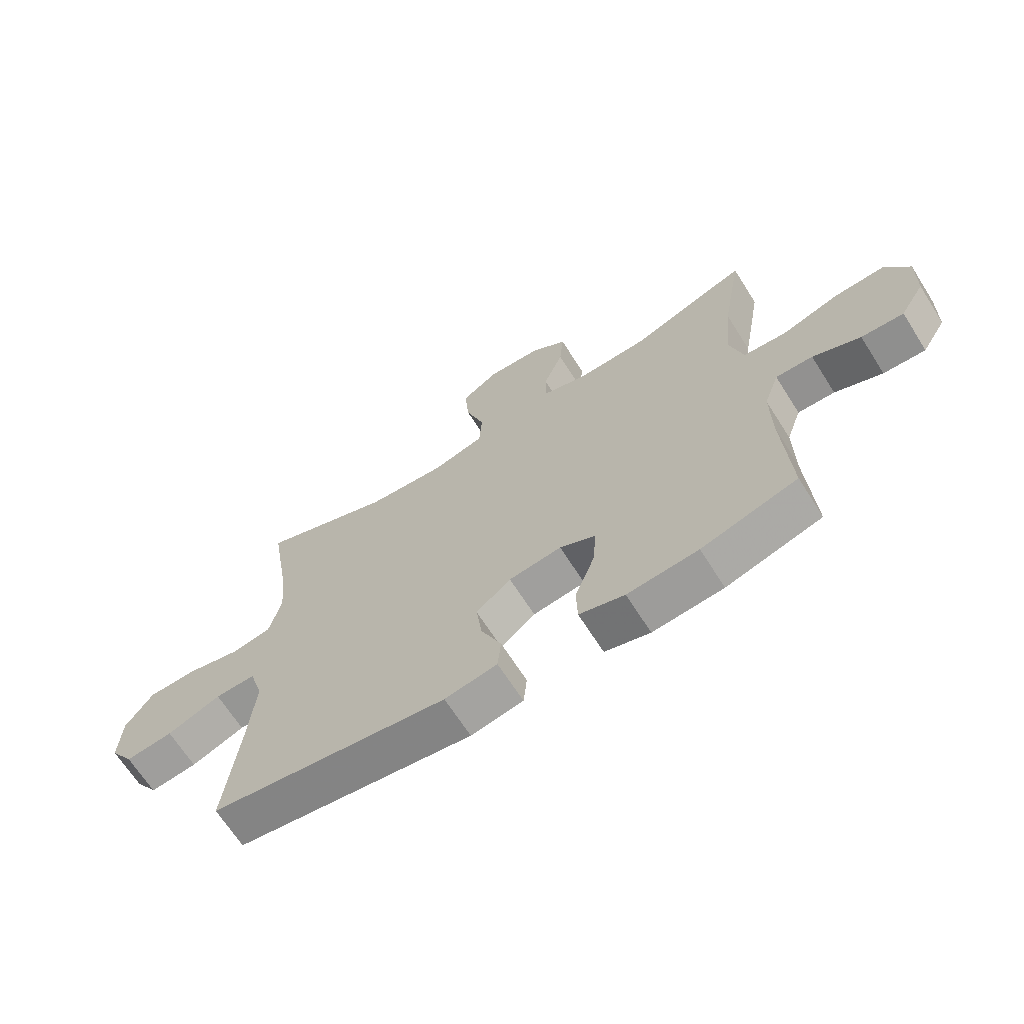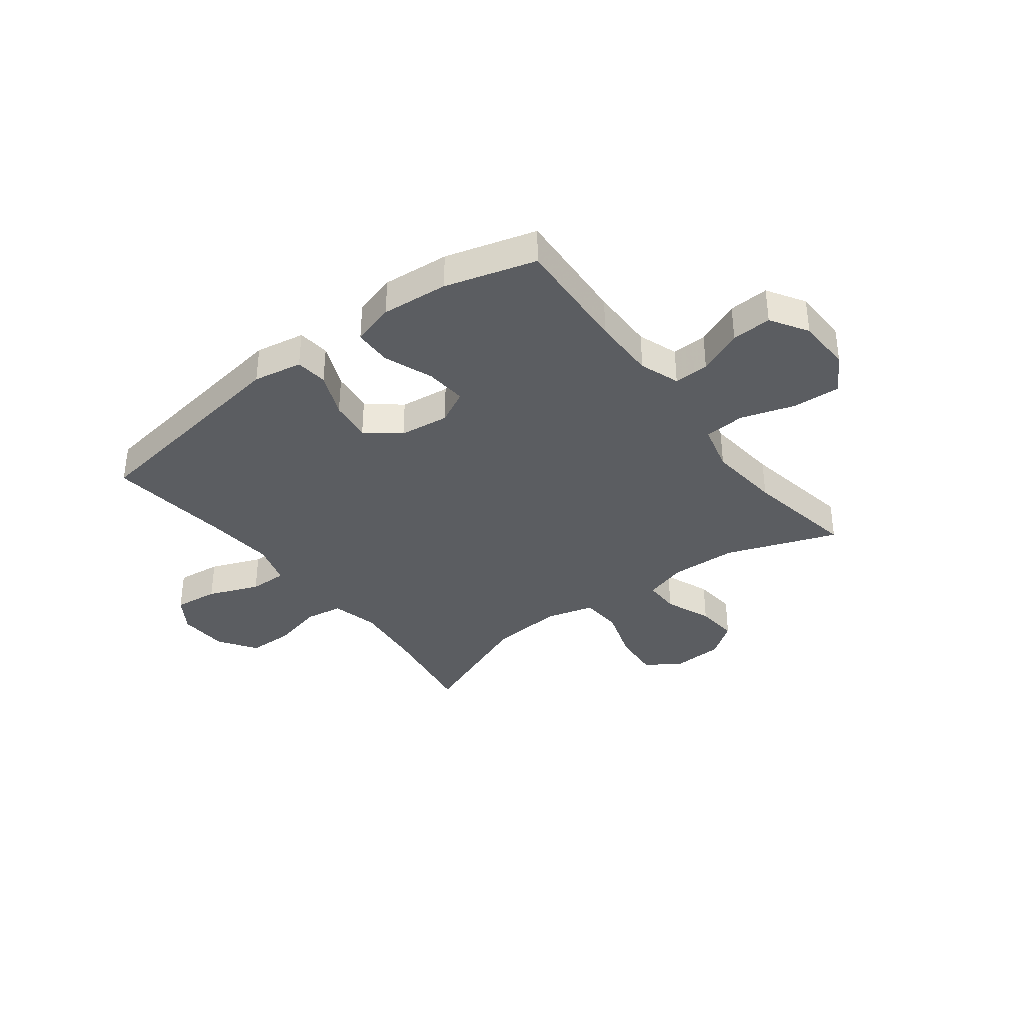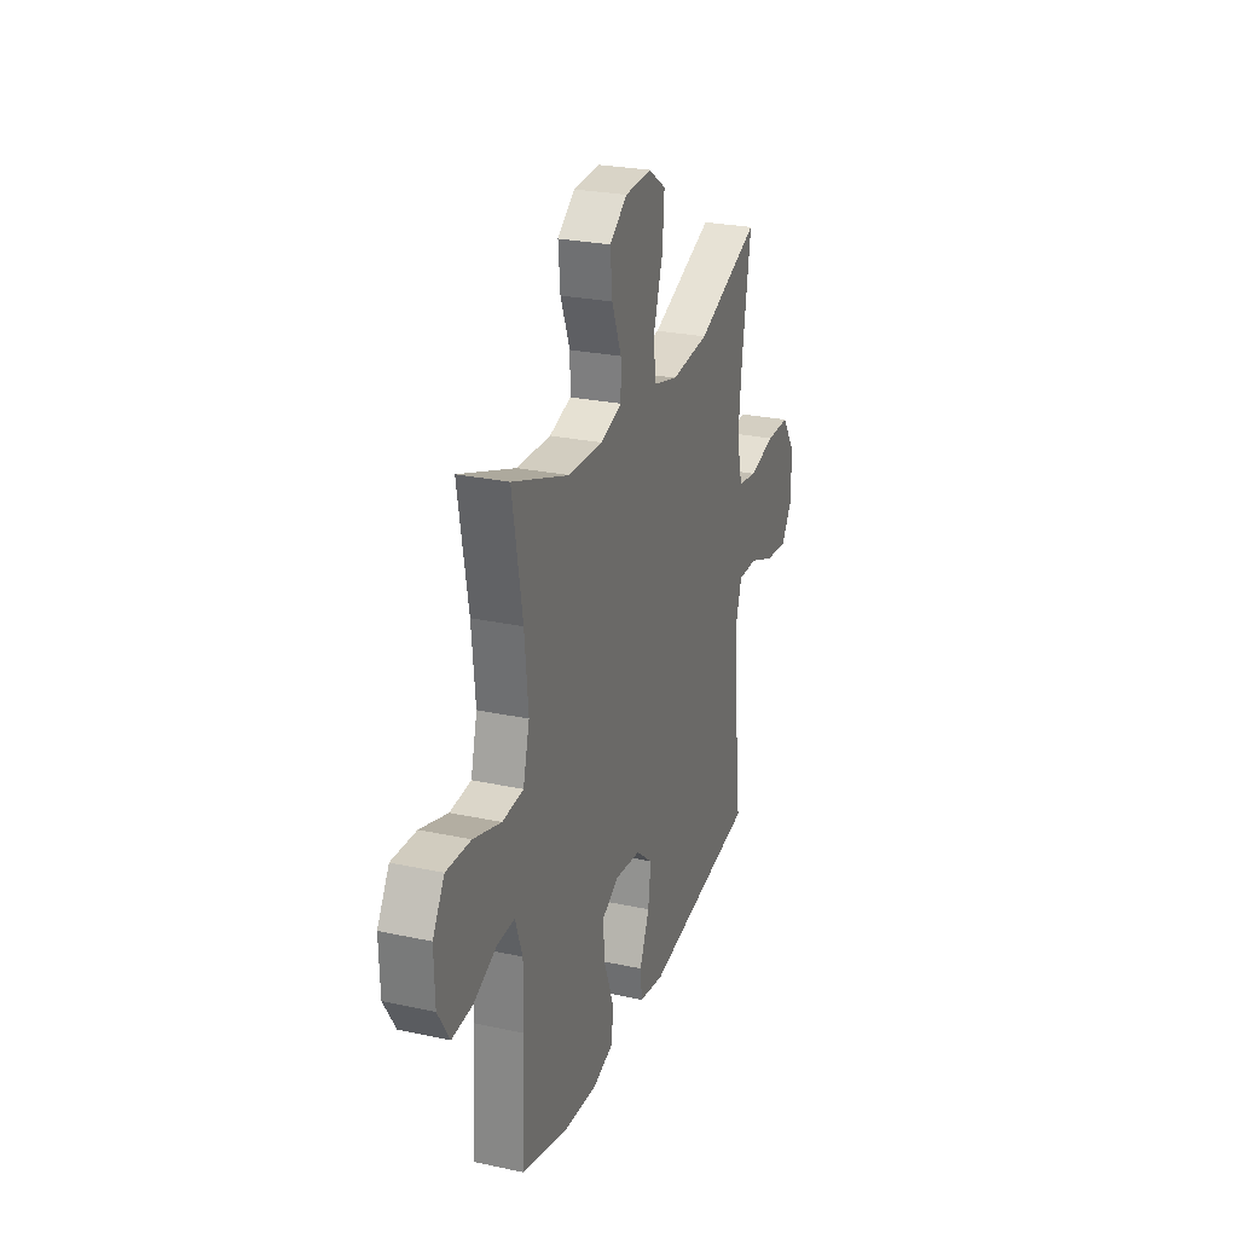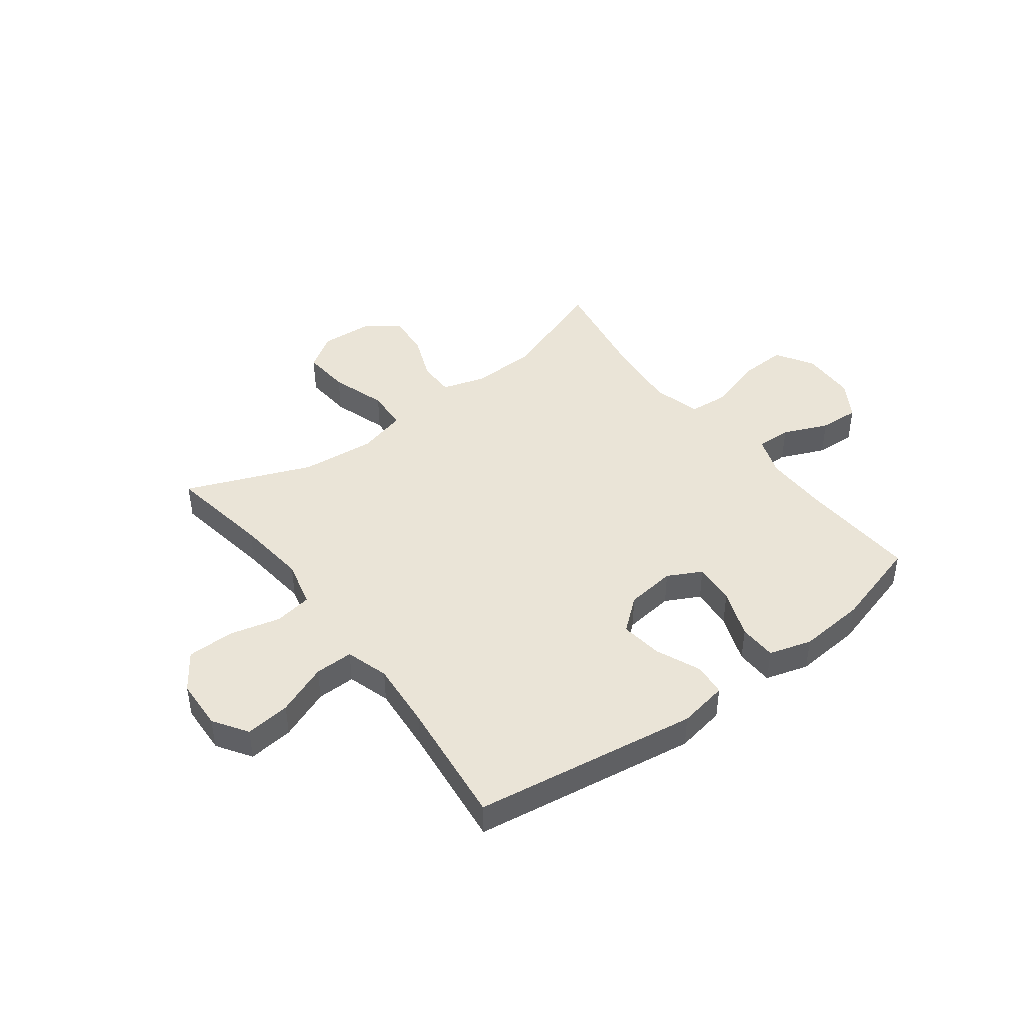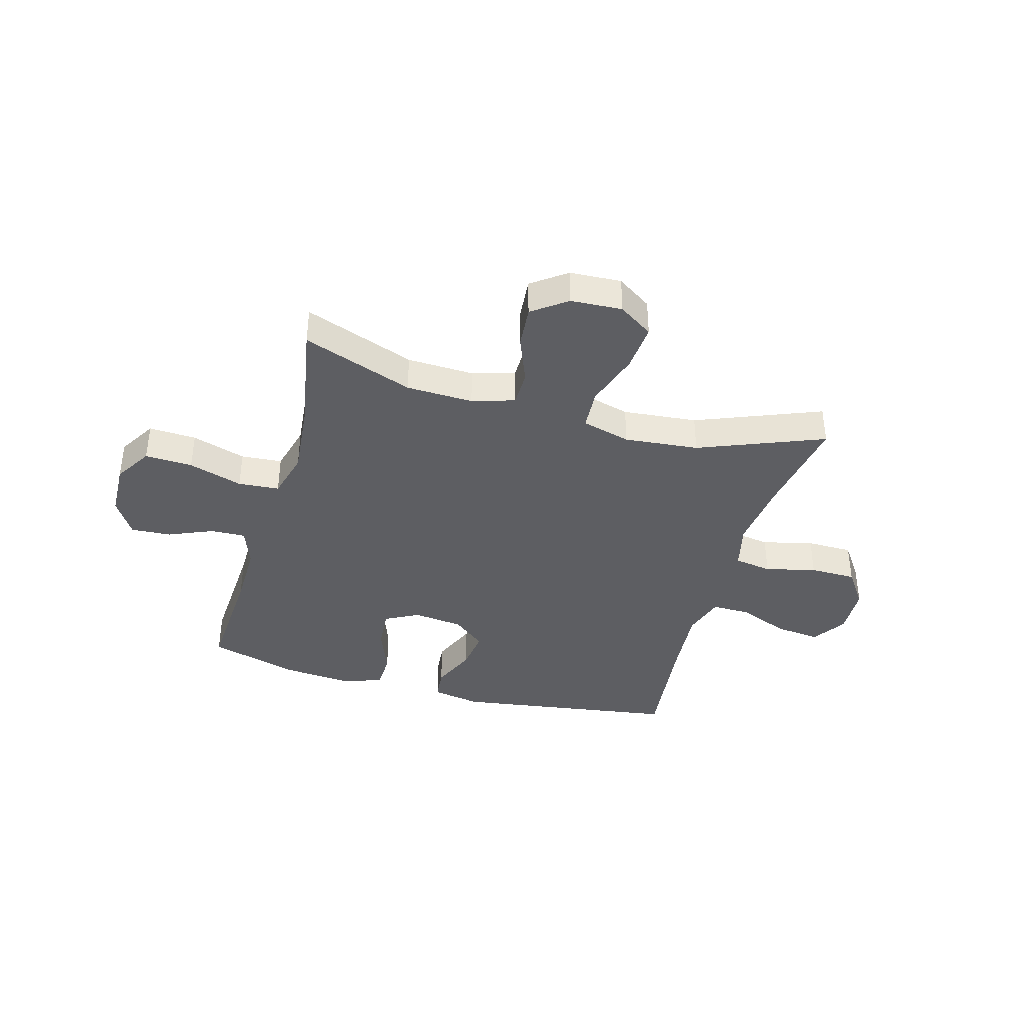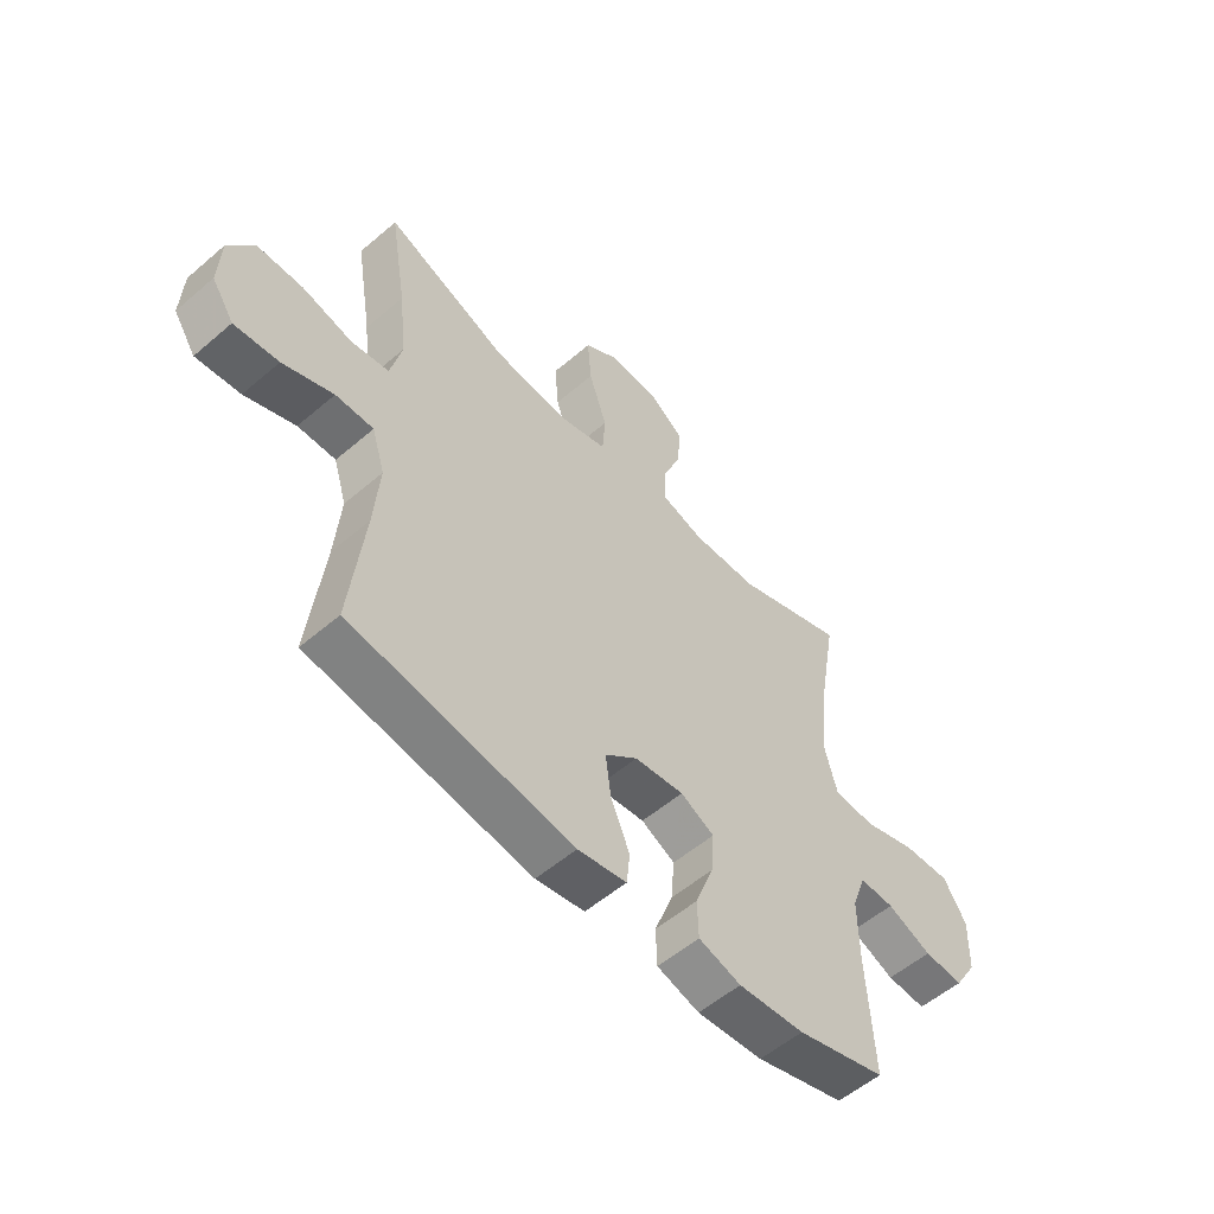
<metadata>
{"format":"obj","ext":"obj","renderer":"f3d","projection":"perspective","resolution":1024,"background":"white","views":[{"elev":-67.2,"azim":-147.6,"up":"+Z"},{"elev":-36.1,"azim":-142.7,"up":"+Y"},{"elev":26.2,"azim":-71.2,"up":"+Z"},{"elev":43.9,"azim":143.0,"up":"+Y"},{"elev":-38.6,"azim":-15.7,"up":"+Y"},{"elev":-55.1,"azim":132.1,"up":"+Z"}]}
</metadata>
<code>
v -0.5 0.07 -0.5
v -0.488 0.07 -0.285
v -0.487 0.07 -0.168
v -0.513 0.07 -0.095
v -0.577 0.07 -0.097
v -0.659 0.07 -0.132
v -0.732 0.07 -0.136
v -0.774 0.07 -0.068
v -0.777 0.07 0.032
v -0.735 0.07 0.101
v -0.648 0.07 0.097
v -0.549 0.07 0.066
v -0.474 0.07 0.072
v -0.451 0.07 0.16
v -0.464 0.07 0.294
v -0.5 0.07 0.5
v -0.297 0.07 0.426
v -0.175 0.07 0.422
v -0.097 0.07 0.446
v -0.097 0.07 0.512
v -0.131 0.07 0.598
v -0.138 0.07 0.676
v -0.075 0.07 0.722
v 0.019 0.07 0.727
v 0.082 0.07 0.685
v 0.075 0.07 0.597
v 0.042 0.07 0.496
v 0.047 0.07 0.42
v 0.136 0.07 0.396
v 0.272 0.07 0.409
v 0.5 0.07 0.5
v 0.469 0.07 0.311
v 0.455 0.07 0.183
v 0.476 0.07 0.097
v 0.545 0.07 0.086
v 0.638 0.07 0.109
v 0.723 0.07 0.108
v 0.77 0.07 0.04
v 0.774 0.07 -0.053
v 0.733 0.07 -0.115
v 0.651 0.07 -0.106
v 0.558 0.07 -0.069
v 0.488 0.07 -0.068
v 0.464 0.07 -0.146
v 0.474 0.07 -0.269
v 0.5 0.07 -0.5
v 0.091 0.07 -0.561
v 0.001 0.07 -0.545
v -0.005 0.07 -0.486
v 0.03 0.07 -0.404
v 0.04 0.07 -0.327
v -0.02 0.07 -0.278
v -0.111 0.07 -0.267
v -0.173 0.07 -0.299
v -0.167 0.07 -0.375
v -0.133 0.07 -0.465
v -0.135 0.07 -0.534
v -0.213 0.07 -0.557
v -0.335 0.07 -0.547
v -0.5 0 -0.5
v -0.488 0 -0.285
v -0.487 0 -0.168
v -0.513 0 -0.095
v -0.577 0 -0.097
v -0.659 0 -0.132
v -0.732 0 -0.136
v -0.774 0 -0.068
v -0.777 0 0.032
v -0.735 0 0.101
v -0.648 0 0.097
v -0.549 0 0.066
v -0.474 0 0.072
v -0.451 0 0.16
v -0.464 0 0.294
v -0.5 0 0.5
v -0.297 0 0.426
v -0.175 0 0.422
v -0.097 0 0.446
v -0.097 0 0.512
v -0.131 0 0.598
v -0.138 0 0.676
v -0.075 0 0.722
v 0.019 0 0.727
v 0.082 0 0.685
v 0.075 0 0.597
v 0.042 0 0.496
v 0.047 0 0.42
v 0.136 0 0.396
v 0.272 0 0.409
v 0.5 0 0.5
v 0.469 0 0.311
v 0.455 0 0.183
v 0.476 0 0.097
v 0.545 0 0.086
v 0.638 0 0.109
v 0.723 0 0.108
v 0.77 0 0.04
v 0.774 0 -0.053
v 0.733 0 -0.115
v 0.651 0 -0.106
v 0.558 0 -0.069
v 0.488 0 -0.068
v 0.464 0 -0.146
v 0.474 0 -0.269
v 0.5 0 -0.5
v 0.091 0 -0.561
v 0.001 0 -0.545
v -0.005 0 -0.486
v 0.03 0 -0.404
v 0.04 0 -0.327
v -0.02 0 -0.278
v -0.111 0 -0.267
v -0.173 0 -0.299
v -0.167 0 -0.375
v -0.133 0 -0.465
v -0.135 0 -0.534
v -0.213 0 -0.557
v -0.335 0 -0.547
f 59 1 2
f 58 59 2
f 57 58 2
f 56 57 2
f 55 56 2
f 54 55 2 3
f 53 54 3 4
f 52 53 4
f 48 49 50
f 47 48 50
f 46 47 50
f 45 46 50
f 44 45 50 51
f 43 44 51 52
f 40 41 42
f 39 40 42
f 38 39 42
f 37 38 42
f 36 37 42
f 35 36 42
f 34 35 42 43
f 43 52 4
f 34 43 4
f 33 34 4
f 30 31 32
f 33 4 5
f 32 33 5
f 30 32 5
f 29 30 5
f 25 26 27
f 24 25 27
f 23 24 27
f 22 23 27
f 21 22 27
f 20 21 27
f 19 20 27 28
f 28 29 5
f 19 28 5
f 18 19 5
f 15 16 17
f 14 15 17 18
f 10 11 12
f 9 10 12
f 8 9 12
f 7 8 12
f 6 7 12
f 5 6 12
f 5 12 13
f 18 5 13
f 13 14 18
f 61 60 118
f 61 118 117
f 61 117 116
f 61 116 115
f 61 115 114
f 62 61 114 113
f 63 62 113 112
f 63 112 111
f 109 108 107
f 109 107 106
f 109 106 105
f 109 105 104
f 110 109 104 103
f 111 110 103 102
f 101 100 99
f 101 99 98
f 101 98 97
f 101 97 96
f 101 96 95
f 101 95 94
f 102 101 94 93
f 63 111 102
f 63 102 93
f 63 93 92
f 91 90 89
f 64 63 92
f 64 92 91
f 64 91 89
f 64 89 88
f 86 85 84
f 86 84 83
f 86 83 82
f 86 82 81
f 86 81 80
f 86 80 79
f 87 86 79 78
f 64 88 87
f 64 87 78
f 64 78 77
f 76 75 74
f 77 76 74 73
f 71 70 69
f 71 69 68
f 71 68 67
f 71 67 66
f 71 66 65
f 71 65 64
f 72 71 64
f 72 64 77
f 77 73 72
f 1 60 61 2
f 2 61 62 3
f 3 62 63 4
f 4 63 64 5
f 5 64 65 6
f 6 65 66 7
f 7 66 67 8
f 8 67 68 9
f 9 68 69 10
f 10 69 70 11
f 11 70 71 12
f 12 71 72 13
f 13 72 73 14
f 14 73 74 15
f 15 74 75 16
f 16 75 76 17
f 17 76 77 18
f 18 77 78 19
f 19 78 79 20
f 20 79 80 21
f 21 80 81 22
f 22 81 82 23
f 23 82 83 24
f 24 83 84 25
f 25 84 85 26
f 26 85 86 27
f 27 86 87 28
f 28 87 88 29
f 29 88 89 30
f 30 89 90 31
f 31 90 91 32
f 32 91 92 33
f 33 92 93 34
f 34 93 94 35
f 35 94 95 36
f 36 95 96 37
f 37 96 97 38
f 38 97 98 39
f 39 98 99 40
f 40 99 100 41
f 41 100 101 42
f 42 101 102 43
f 43 102 103 44
f 44 103 104 45
f 45 104 105 46
f 46 105 106 47
f 47 106 107 48
f 48 107 108 49
f 49 108 109 50
f 50 109 110 51
f 51 110 111 52
f 52 111 112 53
f 53 112 113 54
f 54 113 114 55
f 55 114 115 56
f 56 115 116 57
f 57 116 117 58
f 58 117 118 59
f 59 118 60 1

</code>
